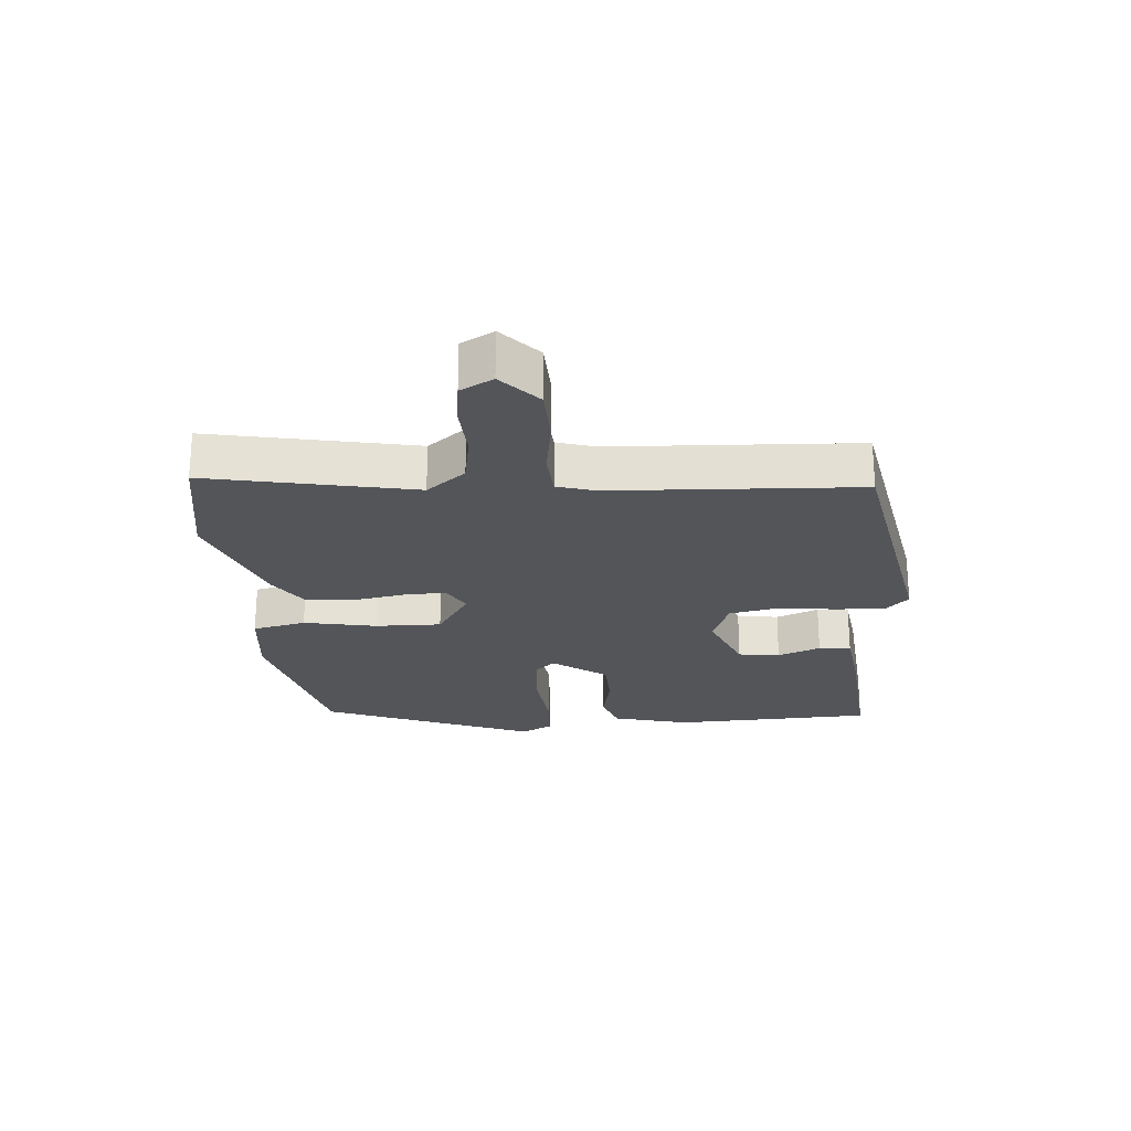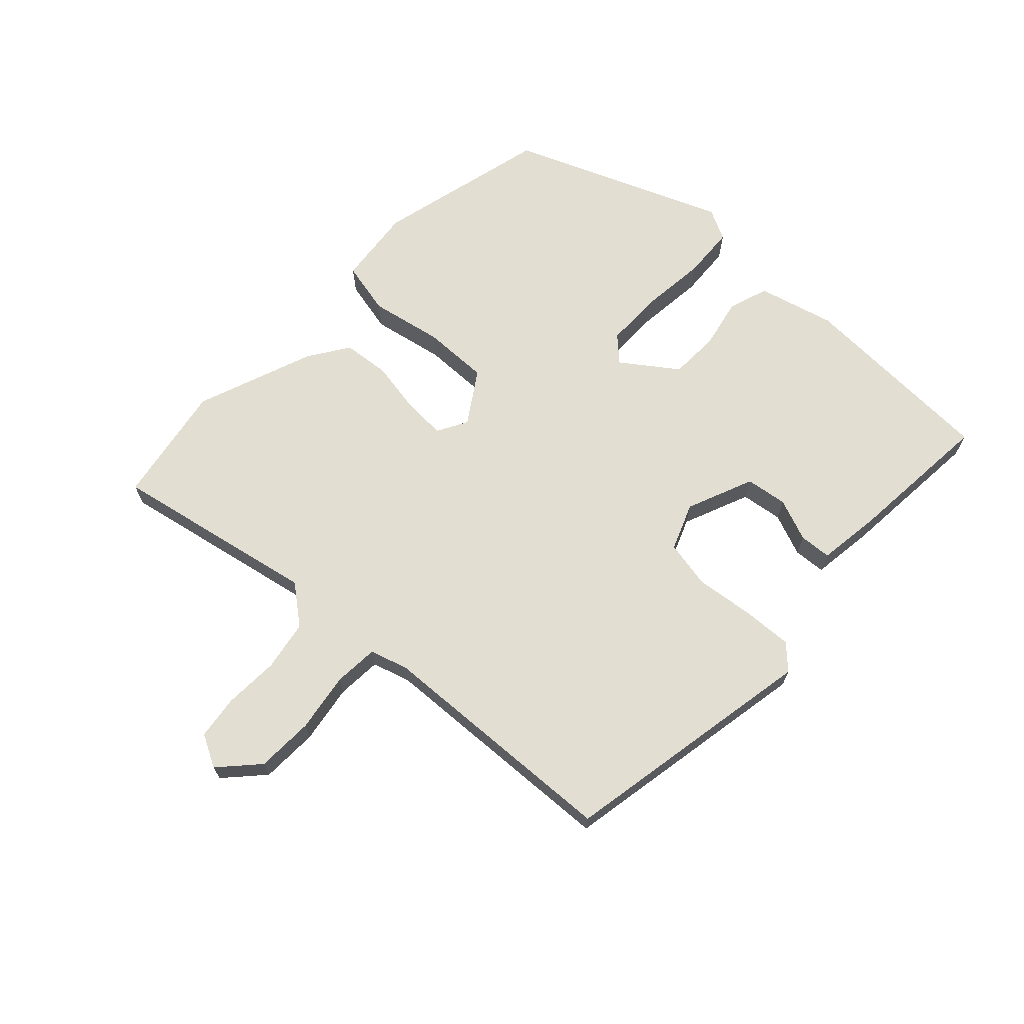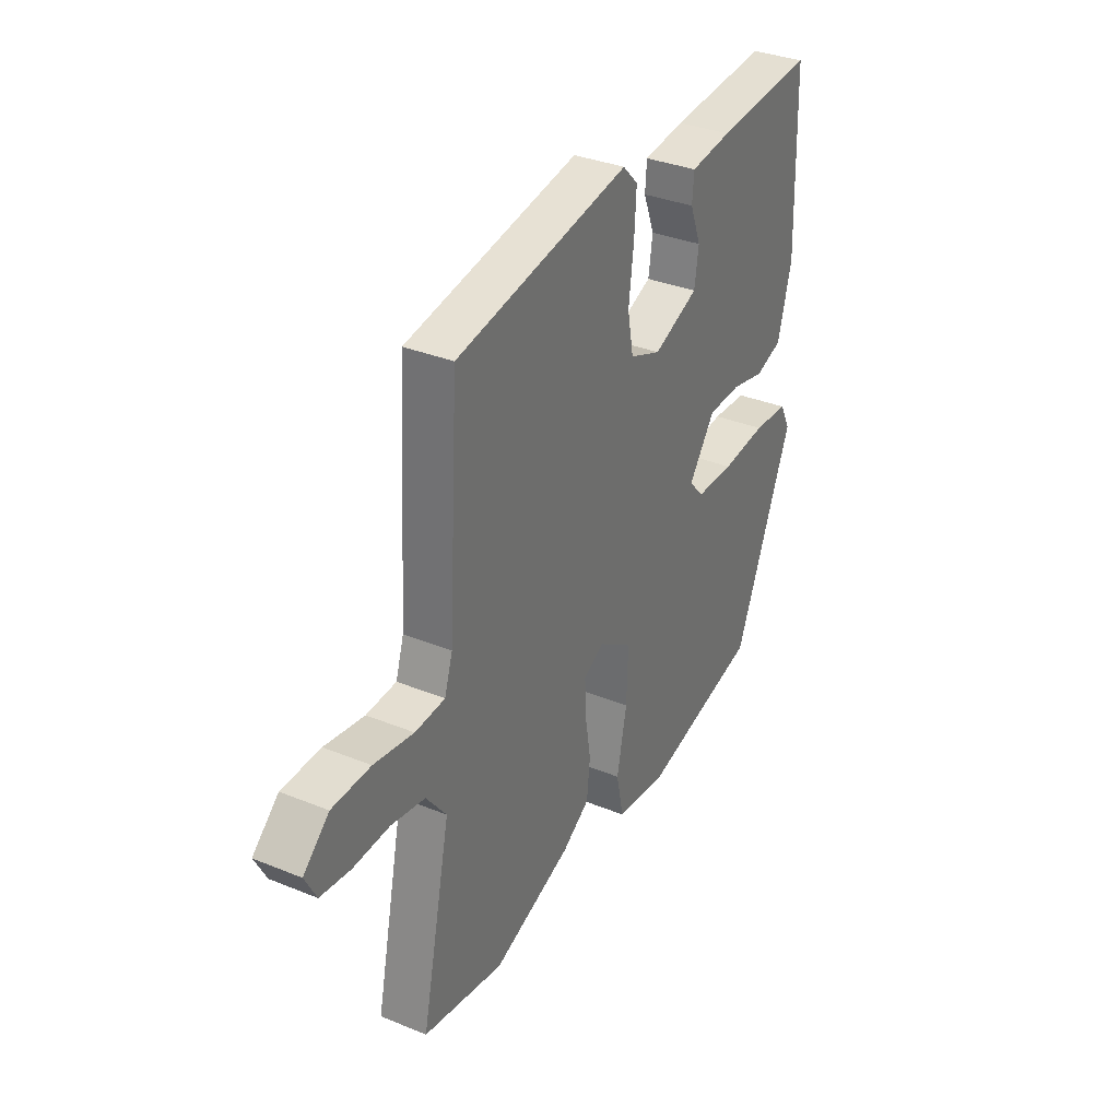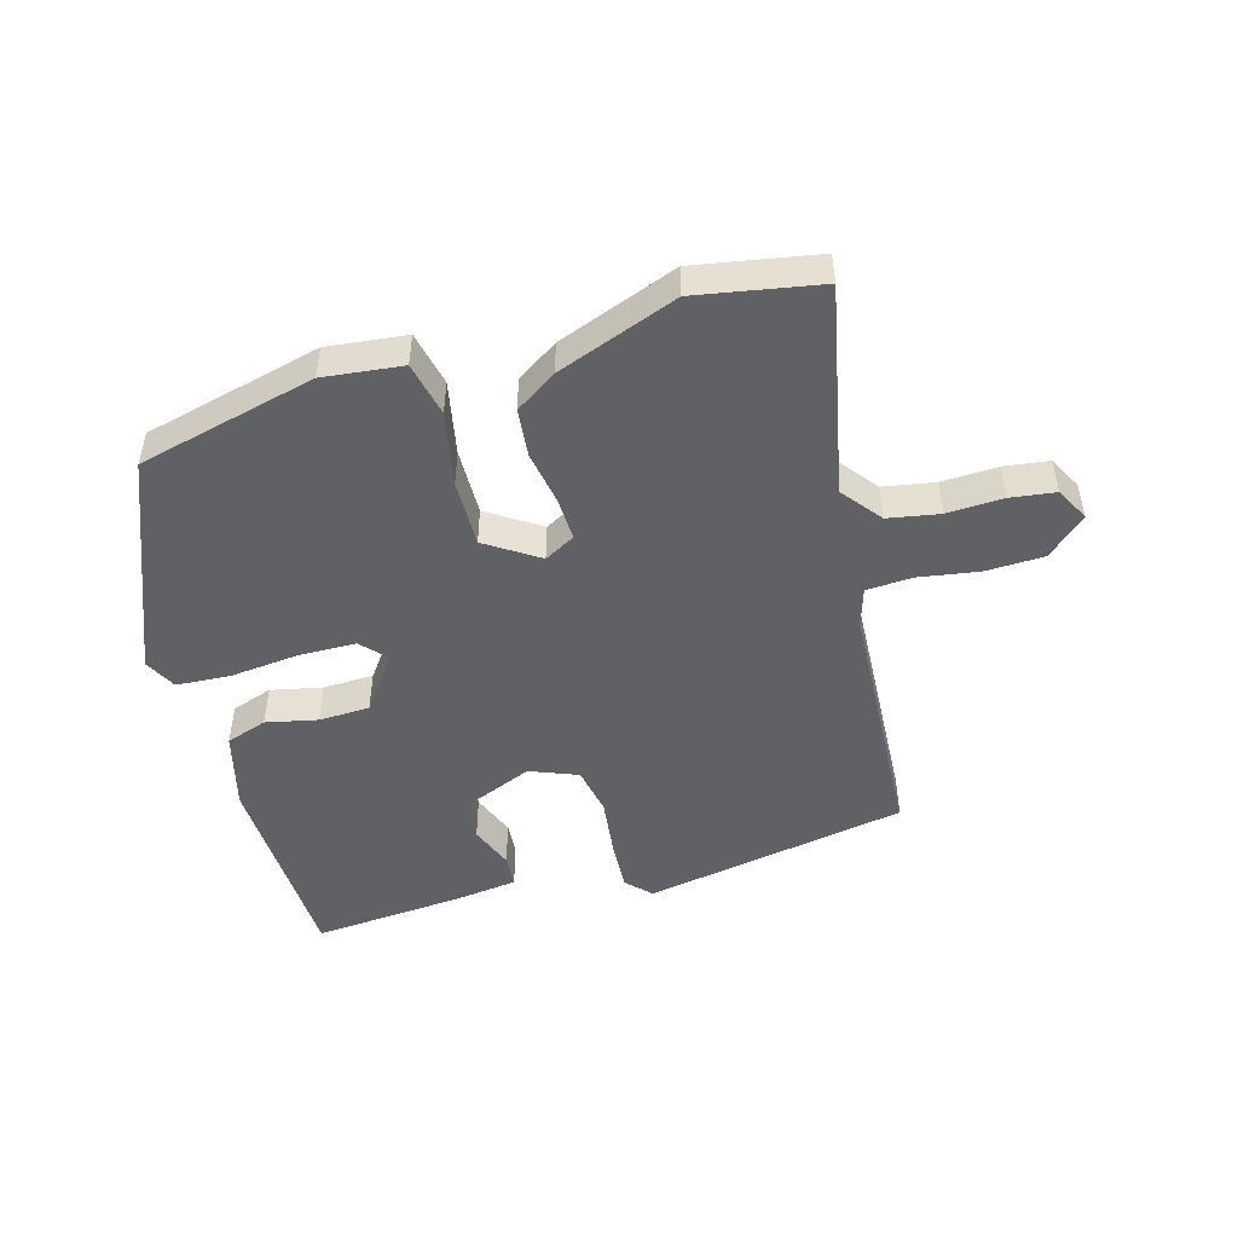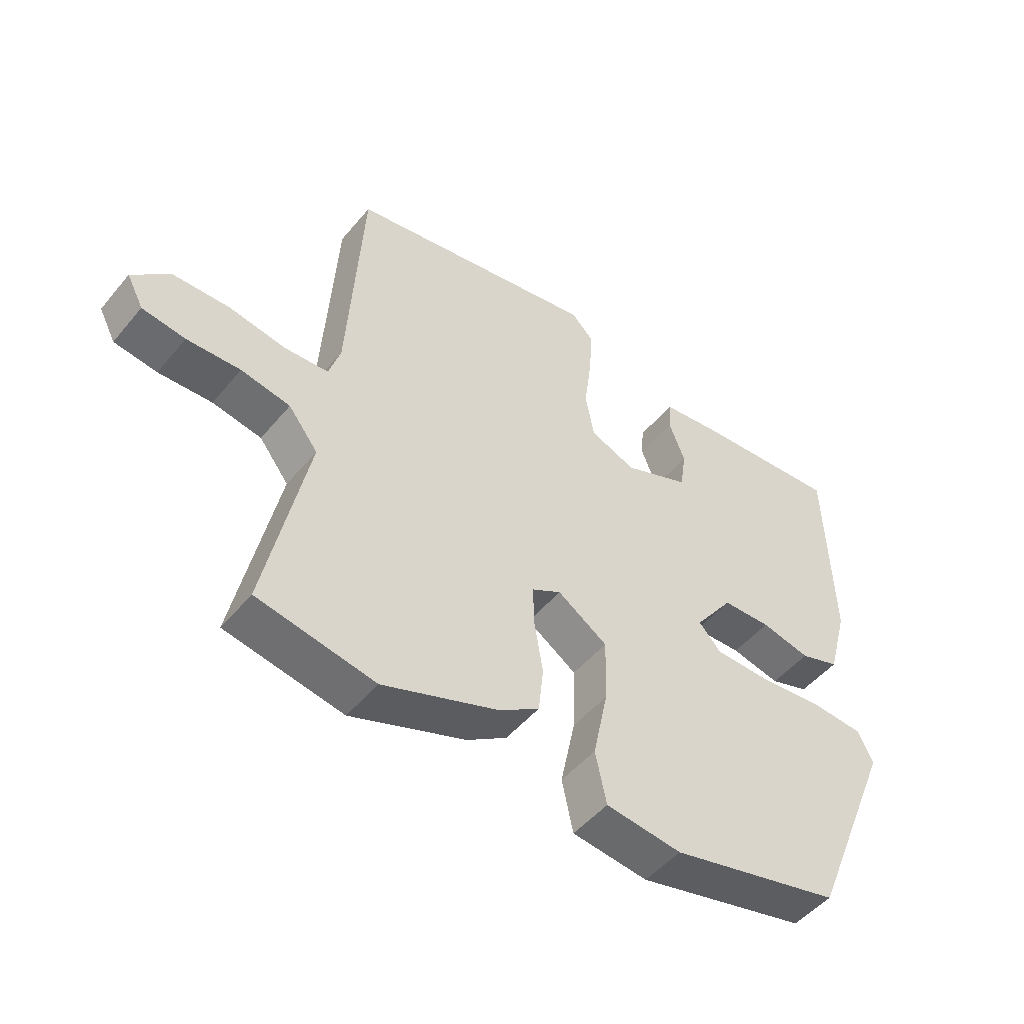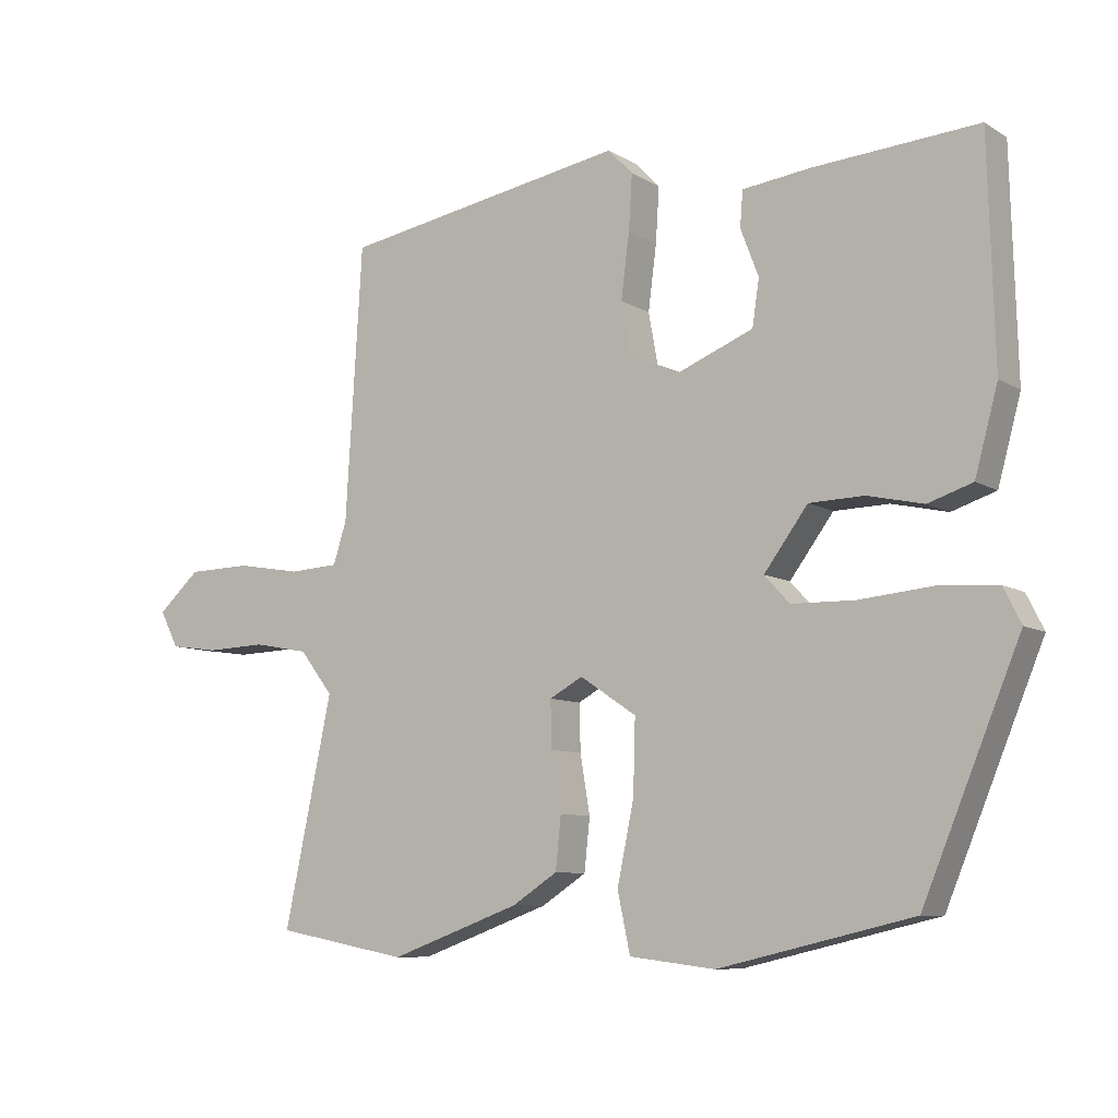
<metadata>
{"format":"obj","ext":"obj","renderer":"f3d","projection":"perspective","resolution":1024,"background":"white","views":[{"elev":-24.0,"azim":-84.8,"up":"+Y"},{"elev":67.9,"azim":-46.1,"up":"+Y"},{"elev":34.2,"azim":-61.1,"up":"+Z"},{"elev":-48.8,"azim":-163.7,"up":"+Y"},{"elev":-49.3,"azim":-37.9,"up":"+Z"},{"elev":-8.5,"azim":32.9,"up":"+Z"}]}
</metadata>
<code>
v 0.494 0.07 0.483
v 0.503 0.07 0.163
v 0.47 0.07 0.042
v 0.406 0.07 0.021
v 0.326 0.07 0.039
v 0.247 0.07 0.037
v 0.184 0.07 -0.048
v 0.22 0.07 -0.087
v 0.31 0.07 -0.089
v 0.417 0.07 -0.079
v 0.501 0.07 -0.085
v 0.526 0.07 -0.135
v 0.387 0.07 -0.47
v 0.109 0.07 -0.535
v -0.014 0.07 -0.52
v -0.032 0.07 -0.435
v -0.008 0.07 -0.32
v -0.005 0.07 -0.215
v -0.086 0.07 -0.161
v -0.134 0.07 -0.187
v -0.132 0.07 -0.254
v -0.118 0.07 -0.338
v -0.126 0.07 -0.413
v -0.191 0.07 -0.455
v -0.379 0.07 -0.523
v -0.57 0.07 -0.487
v -0.501 0.07 -0.162
v -0.549 0.07 -0.1
v -0.629 0.07 -0.085
v -0.716 0.07 -0.088
v -0.786 0.07 -0.078
v -0.813 0.07 -0.026
v -0.752 0.07 0.029
v -0.661 0.07 0.031
v -0.567 0.07 0.015
v -0.496 0.07 0.019
v -0.477 0.07 0.079
v -0.453 0.07 0.47
v -0.042 0.07 0.541
v -0.006 0.07 0.504
v -0.011 0.07 0.425
v -0.023 0.07 0.332
v -0.009 0.07 0.256
v 0.065 0.07 0.226
v 0.172 0.07 0.269
v 0.182 0.07 0.335
v 0.156 0.07 0.403
v 0.16 0.07 0.454
v 0.258 0.07 0.466
v 0.494 0 0.483
v 0.503 0 0.163
v 0.47 0 0.042
v 0.406 0 0.021
v 0.326 0 0.039
v 0.247 0 0.037
v 0.184 0 -0.048
v 0.22 0 -0.087
v 0.31 0 -0.089
v 0.417 0 -0.079
v 0.501 0 -0.085
v 0.526 0 -0.135
v 0.387 0 -0.47
v 0.109 0 -0.535
v -0.014 0 -0.52
v -0.032 0 -0.435
v -0.008 0 -0.32
v -0.005 0 -0.215
v -0.086 0 -0.161
v -0.134 0 -0.187
v -0.132 0 -0.254
v -0.118 0 -0.338
v -0.126 0 -0.413
v -0.191 0 -0.455
v -0.379 0 -0.523
v -0.57 0 -0.487
v -0.501 0 -0.162
v -0.549 0 -0.1
v -0.629 0 -0.085
v -0.716 0 -0.088
v -0.786 0 -0.078
v -0.813 0 -0.026
v -0.752 0 0.029
v -0.661 0 0.031
v -0.567 0 0.015
v -0.496 0 0.019
v -0.477 0 0.079
v -0.453 0 0.47
v -0.042 0 0.541
v -0.006 0 0.504
v -0.011 0 0.425
v -0.023 0 0.332
v -0.009 0 0.256
v 0.065 0 0.226
v 0.172 0 0.269
v 0.182 0 0.335
v 0.156 0 0.403
v 0.16 0 0.454
v 0.258 0 0.466
f 46 47 48 49
f 45 46 49 1
f 39 40 41 42
f 37 38 39 42
f 36 37 42 43
f 32 33 34 35
f 32 35 36
f 29 30 31 32
f 28 29 32 36
f 27 28 36 43
f 21 22 23 24
f 20 21 24 25
f 14 15 16 17
f 14 17 18
f 13 14 18
f 12 13 18 19
f 9 10 11 12
f 8 9 12 19
f 2 3 4 5
f 45 1 2 5
f 44 45 5 6
f 20 25 26 27
f 19 20 27 43
f 7 8 19
f 19 43 44
f 6 7 19 44
f 98 97 96 95
f 50 98 95 94
f 91 90 89 88
f 91 88 87 86
f 92 91 86 85
f 84 83 82 81
f 85 84 81
f 81 80 79 78
f 85 81 78 77
f 92 85 77 76
f 73 72 71 70
f 74 73 70 69
f 66 65 64 63
f 67 66 63
f 67 63 62
f 68 67 62 61
f 61 60 59 58
f 68 61 58 57
f 54 53 52 51
f 54 51 50 94
f 55 54 94 93
f 76 75 74 69
f 92 76 69 68
f 68 57 56
f 93 92 68
f 93 68 56 55
f 1 50 51 2
f 2 51 52 3
f 3 52 53 4
f 4 53 54 5
f 5 54 55 6
f 6 55 56 7
f 7 56 57 8
f 8 57 58 9
f 9 58 59 10
f 10 59 60 11
f 11 60 61 12
f 12 61 62 13
f 13 62 63 14
f 14 63 64 15
f 15 64 65 16
f 16 65 66 17
f 17 66 67 18
f 18 67 68 19
f 19 68 69 20
f 20 69 70 21
f 21 70 71 22
f 22 71 72 23
f 23 72 73 24
f 24 73 74 25
f 25 74 75 26
f 26 75 76 27
f 27 76 77 28
f 28 77 78 29
f 29 78 79 30
f 30 79 80 31
f 31 80 81 32
f 32 81 82 33
f 33 82 83 34
f 34 83 84 35
f 35 84 85 36
f 36 85 86 37
f 37 86 87 38
f 38 87 88 39
f 39 88 89 40
f 40 89 90 41
f 41 90 91 42
f 42 91 92 43
f 43 92 93 44
f 44 93 94 45
f 45 94 95 46
f 46 95 96 47
f 47 96 97 48
f 48 97 98 49
f 49 98 50 1

</code>
